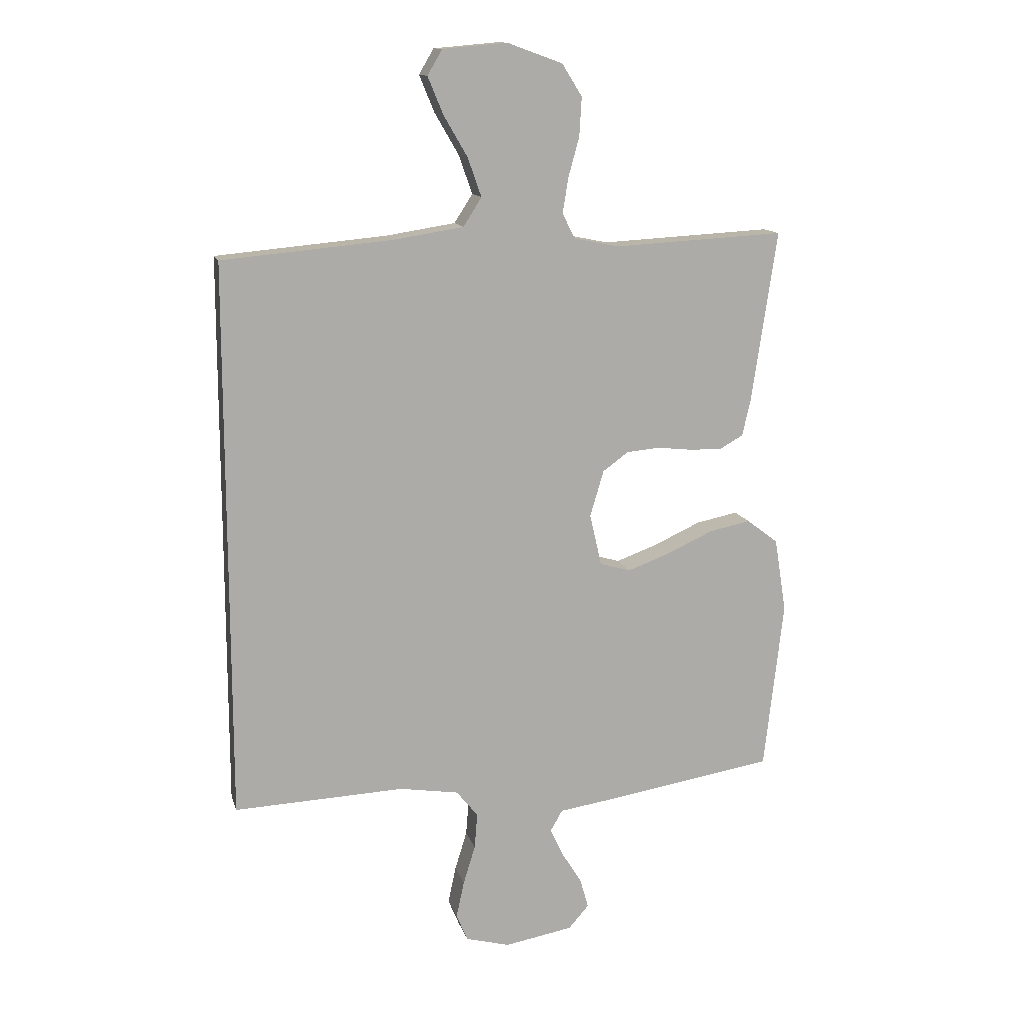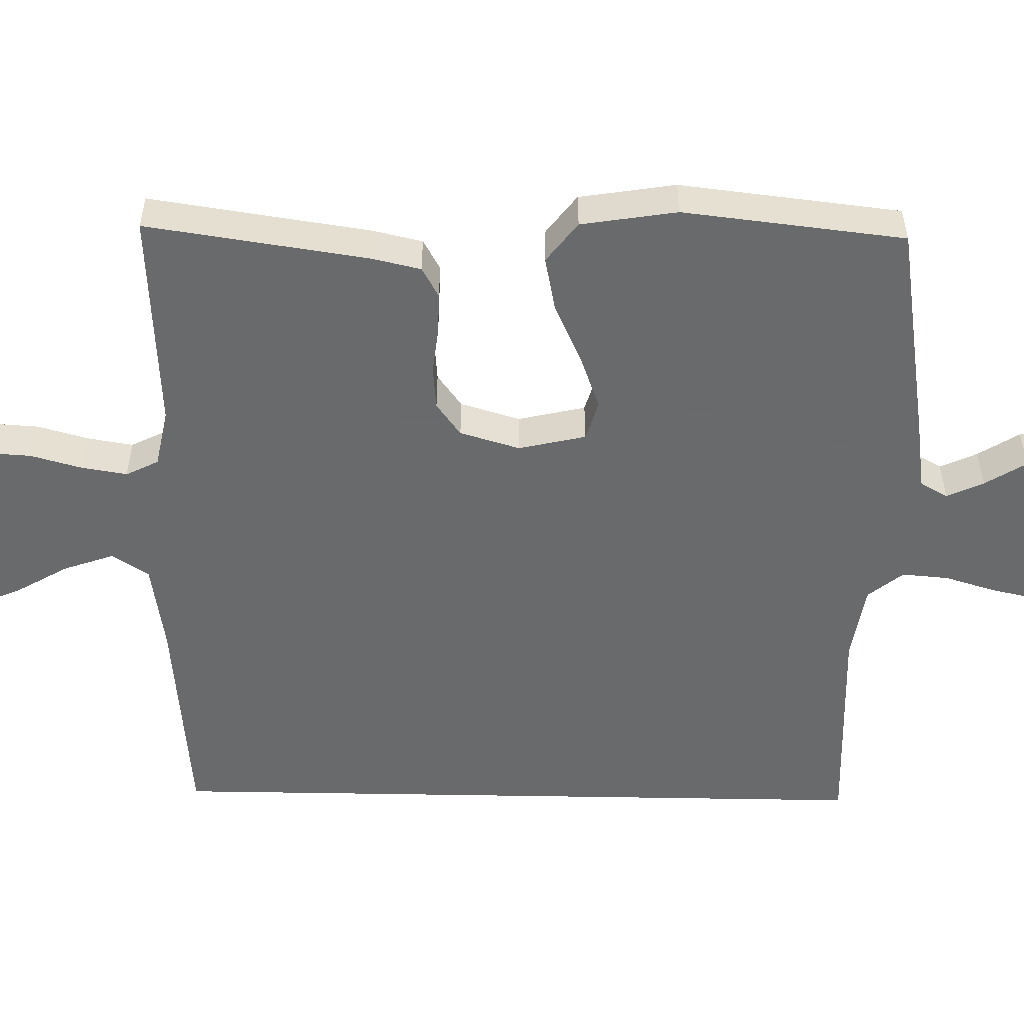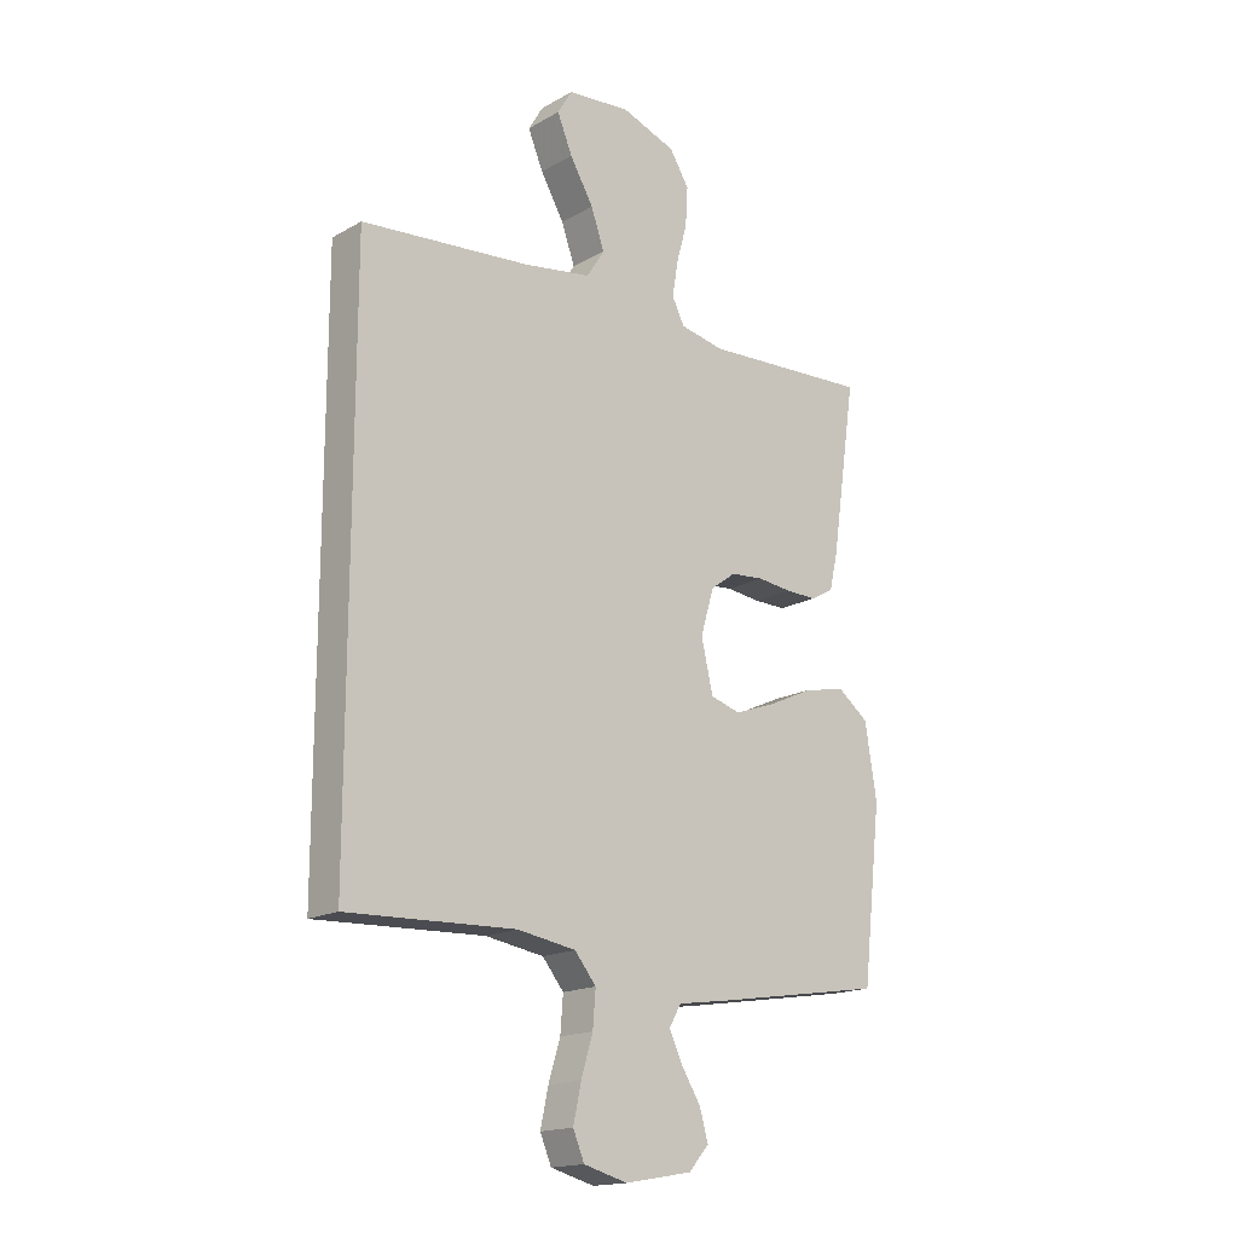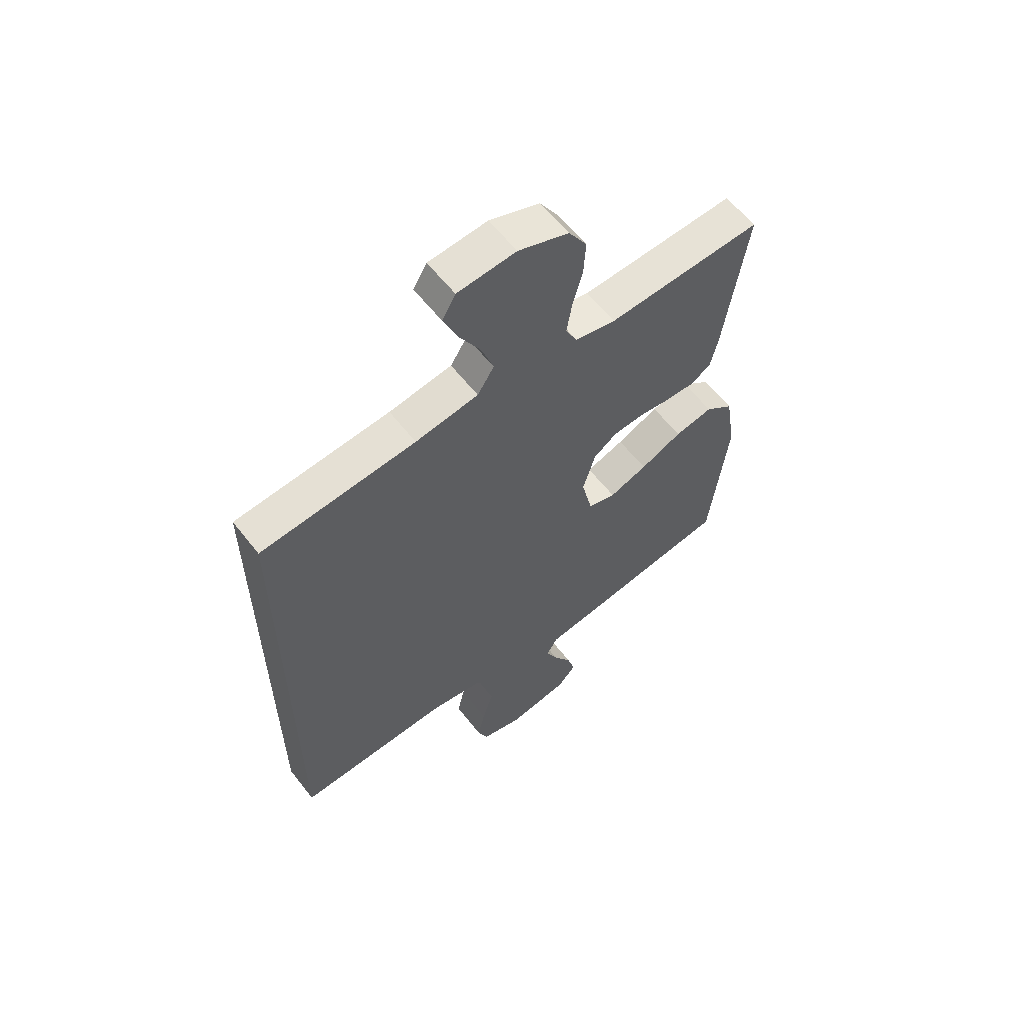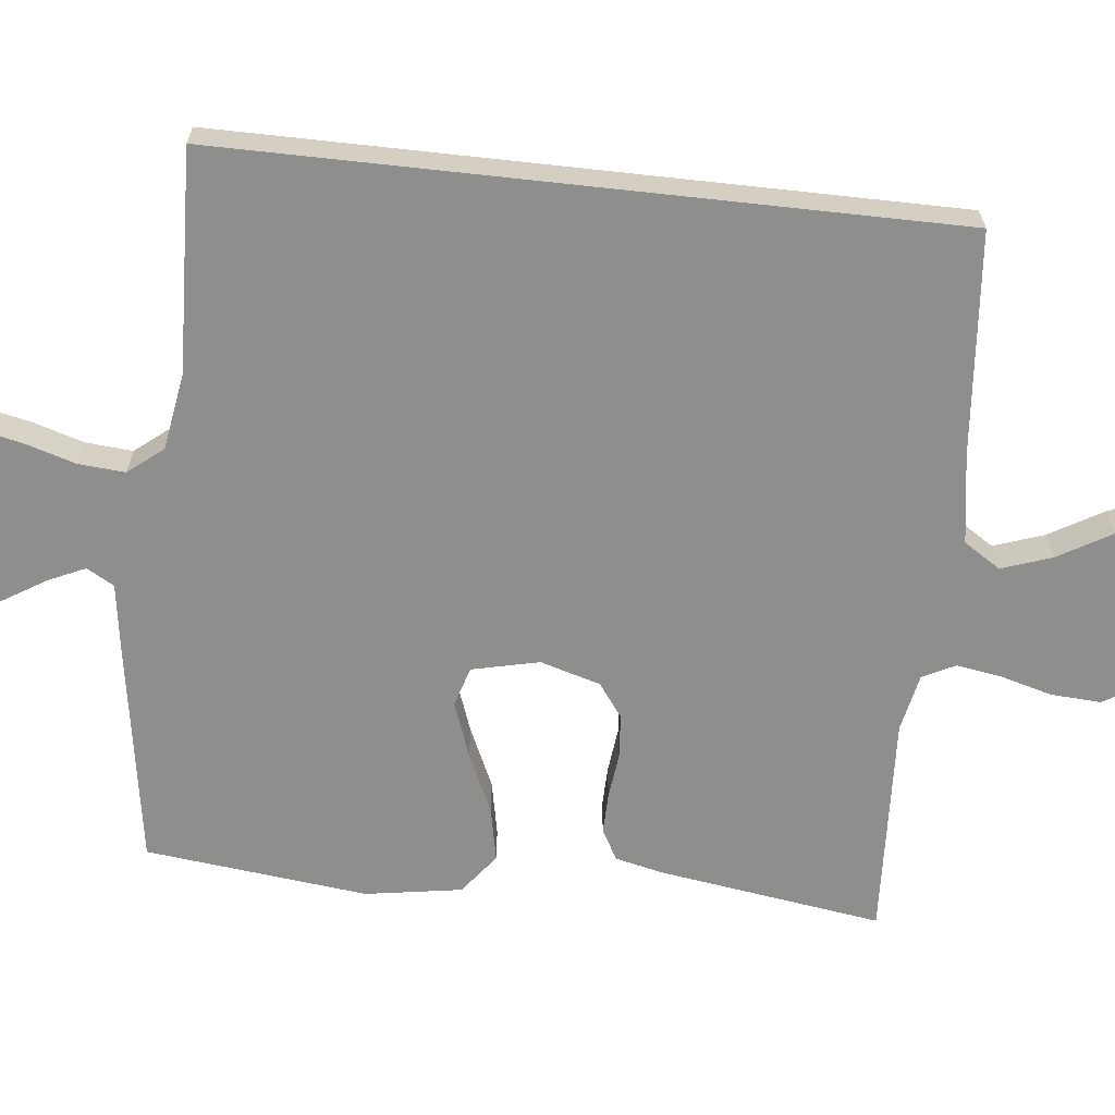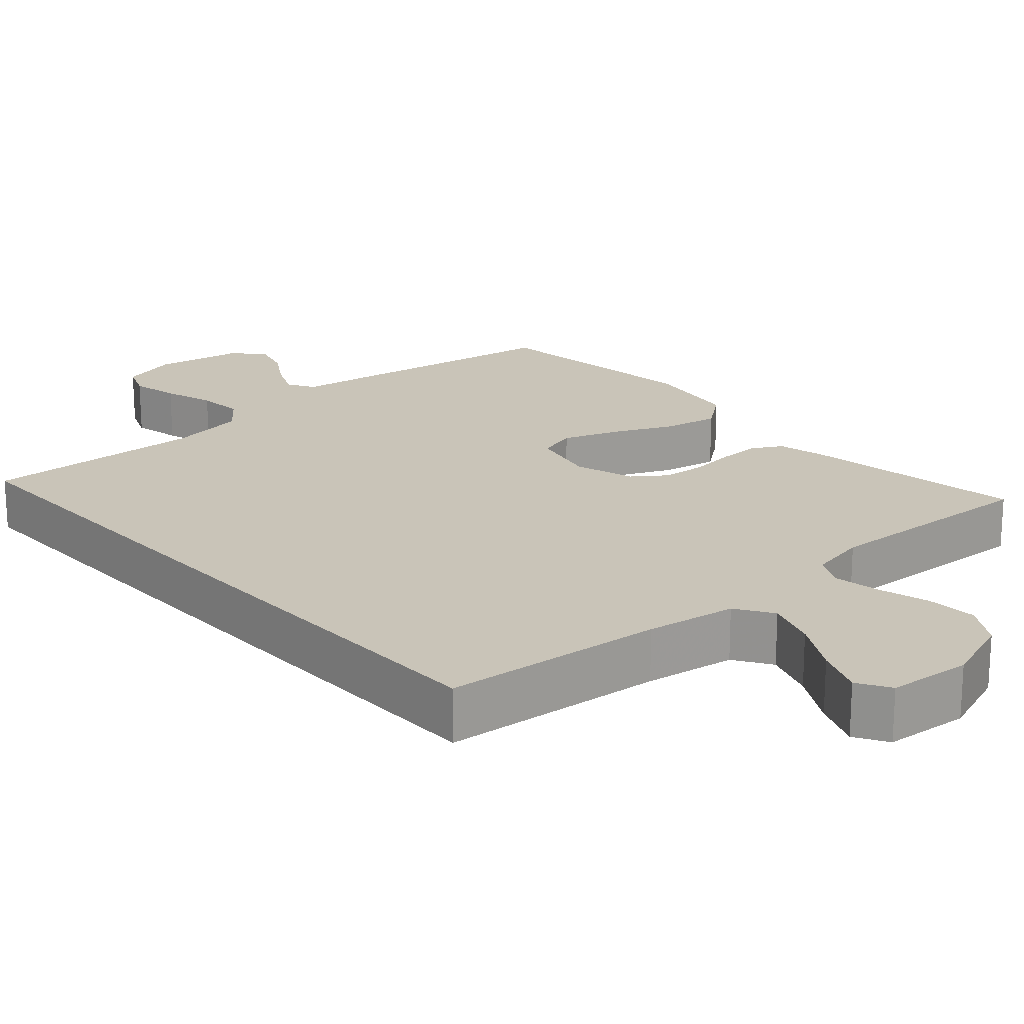
<metadata>
{"format":"obj","ext":"obj","renderer":"f3d","projection":"perspective","resolution":1024,"background":"white","views":[{"elev":13.4,"azim":-14.2,"up":"+Z"},{"elev":-52.9,"azim":88.9,"up":"+Y"},{"elev":-17.0,"azim":-41.7,"up":"+Z"},{"elev":60.1,"azim":-37.8,"up":"+Z"},{"elev":-64.9,"azim":-96.3,"up":"+Y"},{"elev":20.1,"azim":-41.9,"up":"+Y"}]}
</metadata>
<code>
v 0.5 0.07 -0.5
v 0.2 0.07 -0.548
v 0.104 0.07 -0.562
v 0.083 0.07 -0.599
v 0.106 0.07 -0.649
v 0.141 0.07 -0.705
v 0.156 0.07 -0.758
v 0.12 0.07 -0.799
v 0 0.07 -0.82
v -0.078 0.07 -0.799
v -0.098 0.07 -0.751
v -0.084 0.07 -0.686
v -0.063 0.07 -0.617
v -0.058 0.07 -0.554
v -0.096 0.07 -0.507
v -0.2 0.07 -0.49
v -0.5 0.07 -0.502
v -0.5 0.07 0.479
v -0.2 0.07 0.506
v -0.078 0.07 0.525
v -0.046 0.07 0.575
v -0.07 0.07 0.643
v -0.112 0.07 0.715
v -0.139 0.07 0.78
v -0.113 0.07 0.824
v 0 0.07 0.834
v 0.097 0.07 0.799
v 0.132 0.07 0.743
v 0.128 0.07 0.675
v 0.109 0.07 0.606
v 0.099 0.07 0.544
v 0.121 0.07 0.5
v 0.2 0.07 0.484
v 0.5 0.07 0.5
v 0.456 0.07 0.2
v 0.441 0.07 0.134
v 0.4 0.07 0.111
v 0.344 0.07 0.112
v 0.282 0.07 0.119
v 0.223 0.07 0.114
v 0.178 0.07 0.081
v 0.154 0.07 0
v 0.175 0.07 -0.091
v 0.229 0.07 -0.107
v 0.303 0.07 -0.08
v 0.384 0.07 -0.043
v 0.458 0.07 -0.028
v 0.513 0.07 -0.07
v 0.534 0.07 -0.2
v 0.5 0 -0.5
v 0.2 0 -0.548
v 0.104 0 -0.562
v 0.083 0 -0.599
v 0.106 0 -0.649
v 0.141 0 -0.705
v 0.156 0 -0.758
v 0.12 0 -0.799
v 0 0 -0.82
v -0.078 0 -0.799
v -0.098 0 -0.751
v -0.084 0 -0.686
v -0.063 0 -0.617
v -0.058 0 -0.554
v -0.096 0 -0.507
v -0.2 0 -0.49
v -0.5 0 -0.502
v -0.5 0 0.479
v -0.2 0 0.506
v -0.078 0 0.525
v -0.046 0 0.575
v -0.07 0 0.643
v -0.112 0 0.715
v -0.139 0 0.78
v -0.113 0 0.824
v 0 0 0.834
v 0.097 0 0.799
v 0.132 0 0.743
v 0.128 0 0.675
v 0.109 0 0.606
v 0.099 0 0.544
v 0.121 0 0.5
v 0.2 0 0.484
v 0.5 0 0.5
v 0.456 0 0.2
v 0.441 0 0.134
v 0.4 0 0.111
v 0.344 0 0.112
v 0.282 0 0.119
v 0.223 0 0.114
v 0.178 0 0.081
v 0.154 0 0
v 0.175 0 -0.091
v 0.229 0 -0.107
v 0.303 0 -0.08
v 0.384 0 -0.043
v 0.458 0 -0.028
v 0.513 0 -0.07
v 0.534 0 -0.2
f 1 2 3
f 49 1 3
f 48 49 3
f 47 48 3
f 46 47 3
f 45 46 3
f 44 45 3 4
f 43 44 4
f 42 43 4
f 37 38 39
f 36 37 39
f 35 36 39
f 34 35 39
f 33 34 39
f 32 33 39 40
f 31 32 40 41
f 28 29 30
f 27 28 30
f 26 27 30
f 25 26 30
f 24 25 30
f 23 24 30
f 22 23 30
f 21 22 30 31
f 31 41 42
f 21 31 42
f 20 21 42
f 16 17 18 19
f 19 20 42
f 16 19 42
f 15 16 42
f 11 12 13
f 10 11 13
f 9 10 13
f 8 9 13
f 7 8 13
f 6 7 13
f 5 6 13
f 4 5 13 14
f 4 14 15 42
f 52 51 50
f 52 50 98
f 52 98 97
f 52 97 96
f 52 96 95
f 52 95 94
f 53 52 94 93
f 53 93 92
f 53 92 91
f 88 87 86
f 88 86 85
f 88 85 84
f 88 84 83
f 88 83 82
f 89 88 82 81
f 90 89 81 80
f 79 78 77
f 79 77 76
f 79 76 75
f 79 75 74
f 79 74 73
f 79 73 72
f 79 72 71
f 80 79 71 70
f 91 90 80
f 91 80 70
f 91 70 69
f 68 67 66 65
f 91 69 68
f 91 68 65
f 91 65 64
f 62 61 60
f 62 60 59
f 62 59 58
f 62 58 57
f 62 57 56
f 62 56 55
f 62 55 54
f 63 62 54 53
f 91 64 63 53
f 1 50 51 2
f 2 51 52 3
f 3 52 53 4
f 4 53 54 5
f 5 54 55 6
f 6 55 56 7
f 7 56 57 8
f 8 57 58 9
f 9 58 59 10
f 10 59 60 11
f 11 60 61 12
f 12 61 62 13
f 13 62 63 14
f 14 63 64 15
f 15 64 65 16
f 16 65 66 17
f 17 66 67 18
f 18 67 68 19
f 19 68 69 20
f 20 69 70 21
f 21 70 71 22
f 22 71 72 23
f 23 72 73 24
f 24 73 74 25
f 25 74 75 26
f 26 75 76 27
f 27 76 77 28
f 28 77 78 29
f 29 78 79 30
f 30 79 80 31
f 31 80 81 32
f 32 81 82 33
f 33 82 83 34
f 34 83 84 35
f 35 84 85 36
f 36 85 86 37
f 37 86 87 38
f 38 87 88 39
f 39 88 89 40
f 40 89 90 41
f 41 90 91 42
f 42 91 92 43
f 43 92 93 44
f 44 93 94 45
f 45 94 95 46
f 46 95 96 47
f 47 96 97 48
f 48 97 98 49
f 49 98 50 1

</code>
